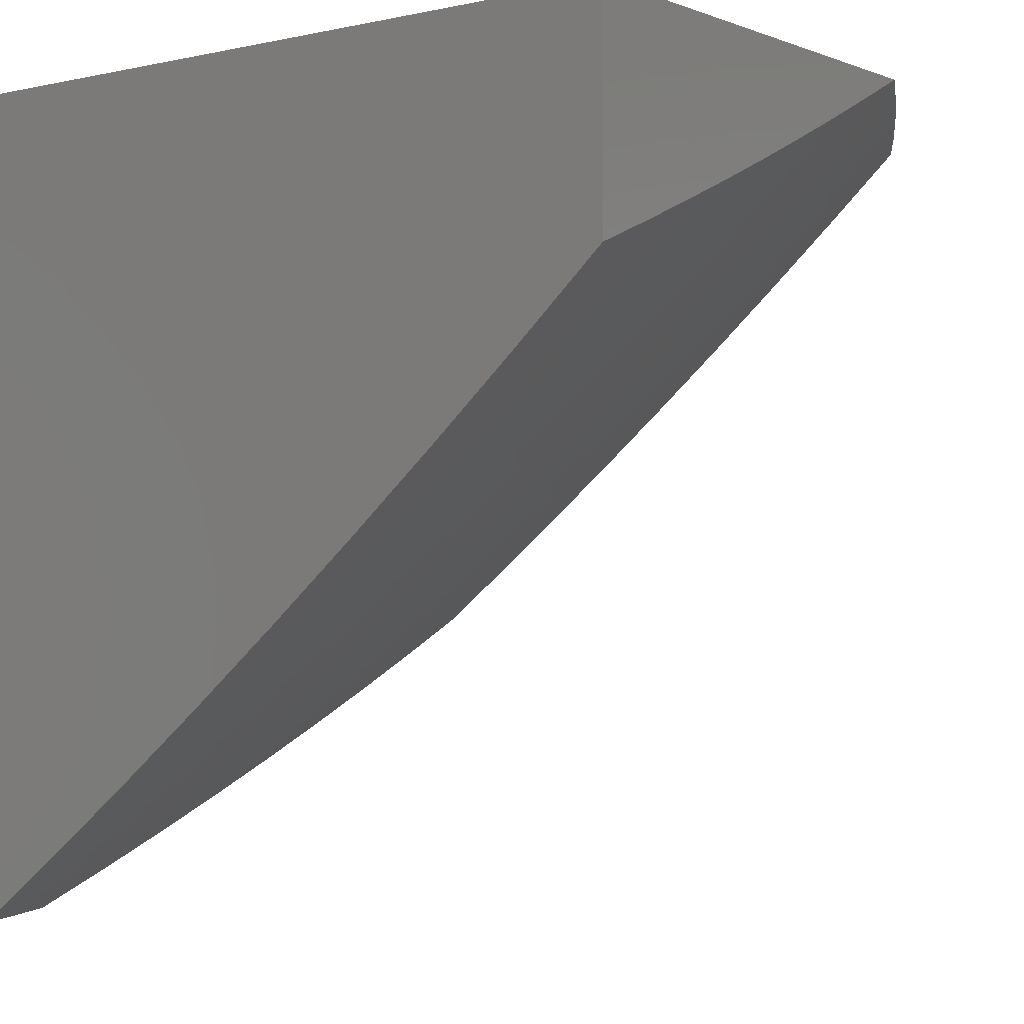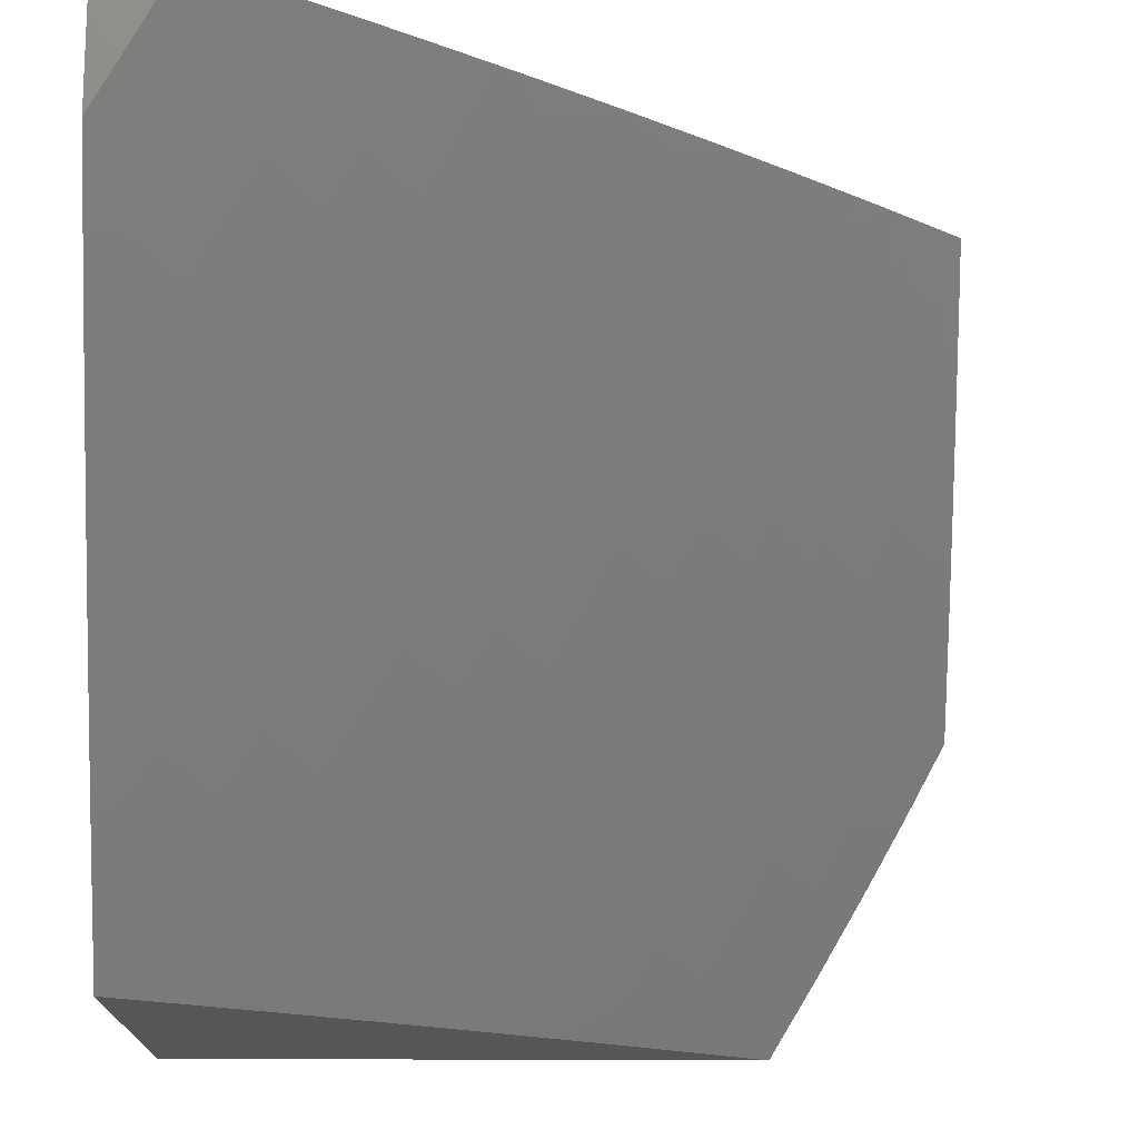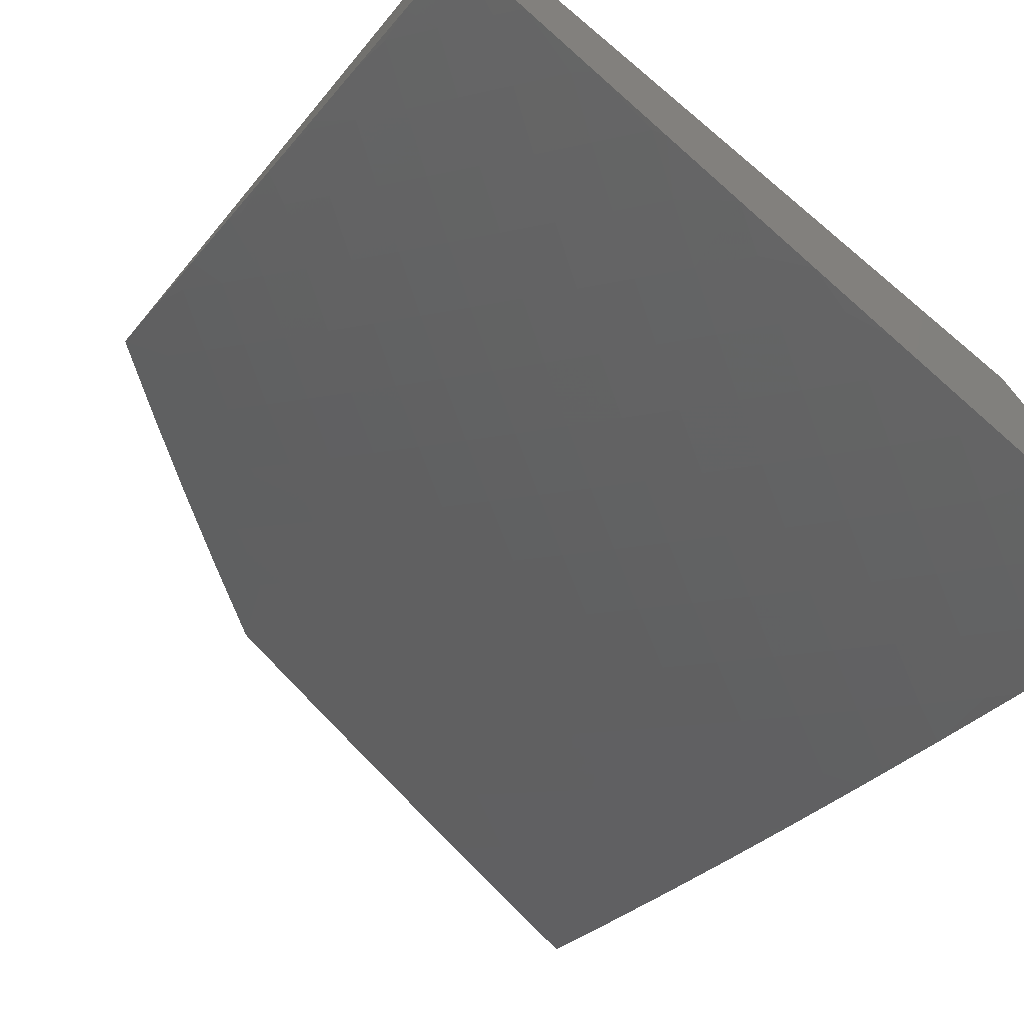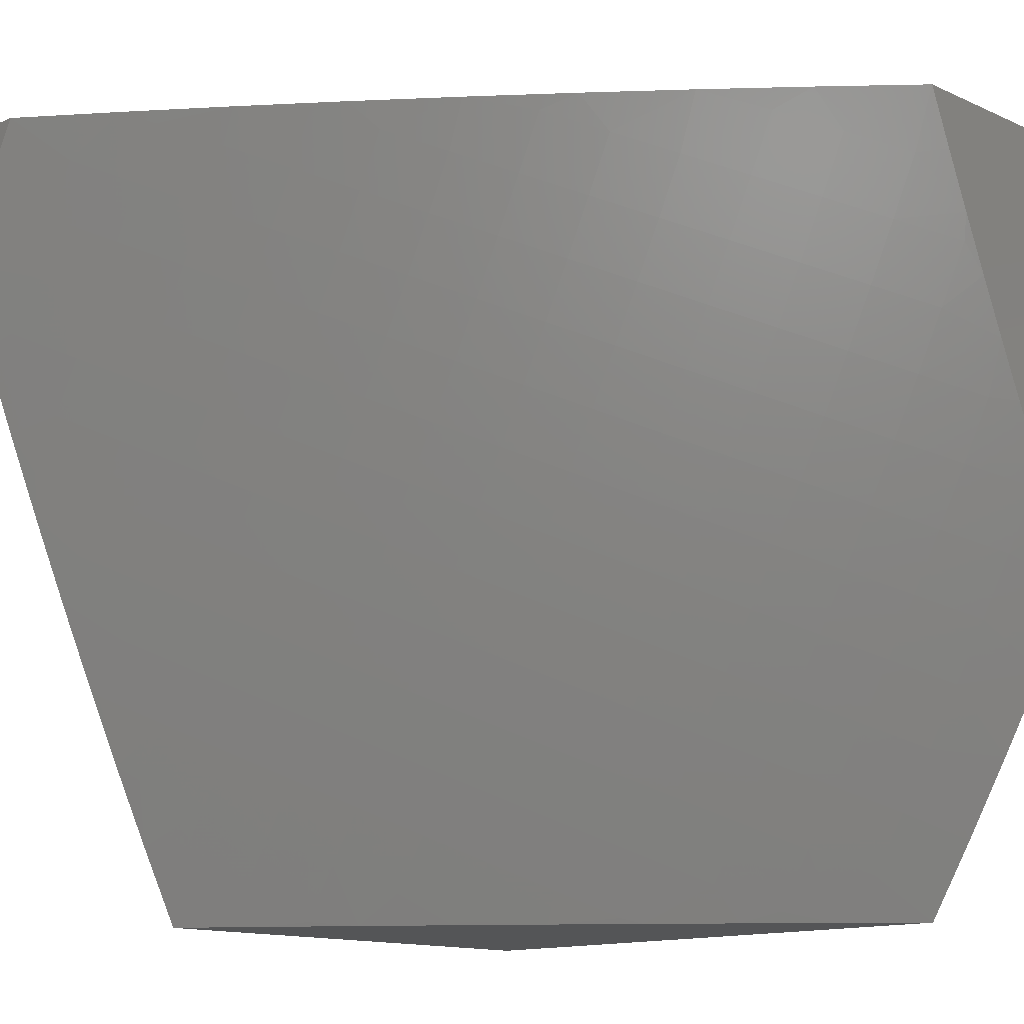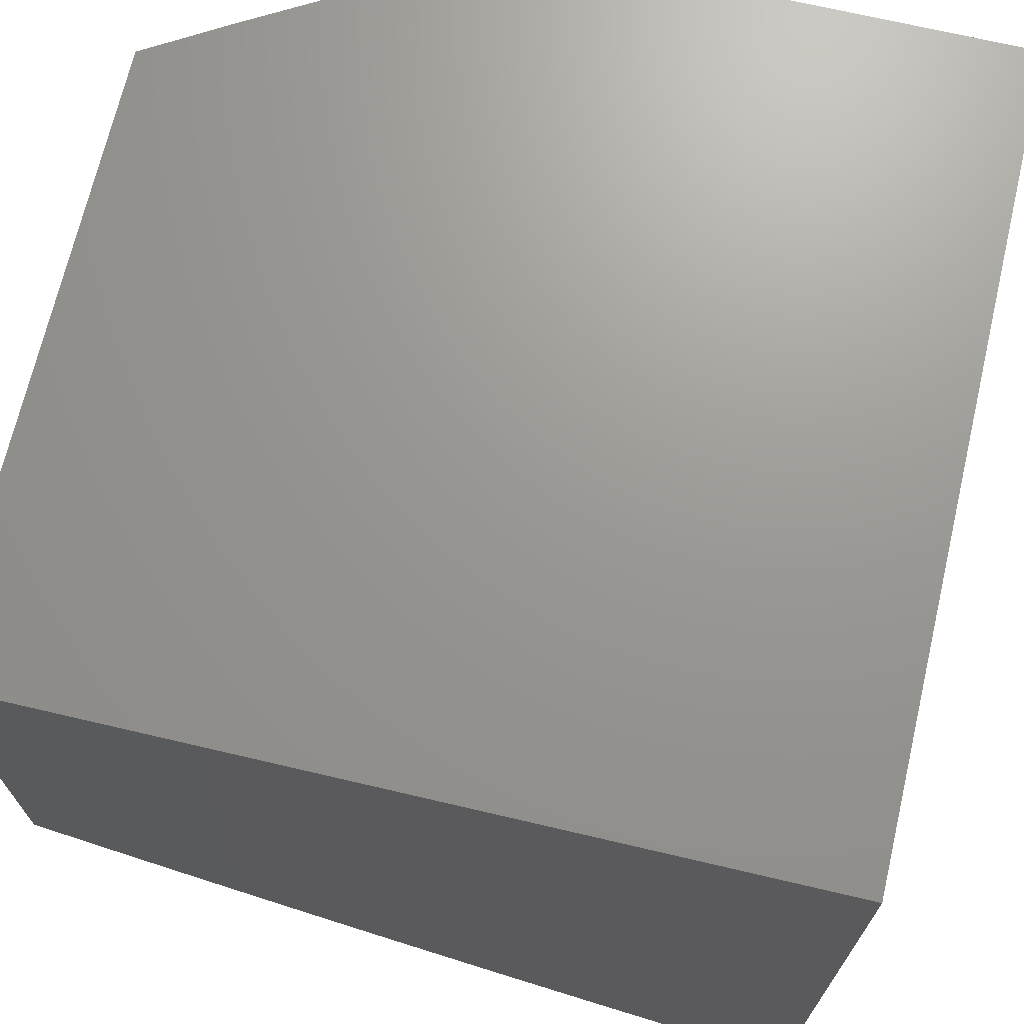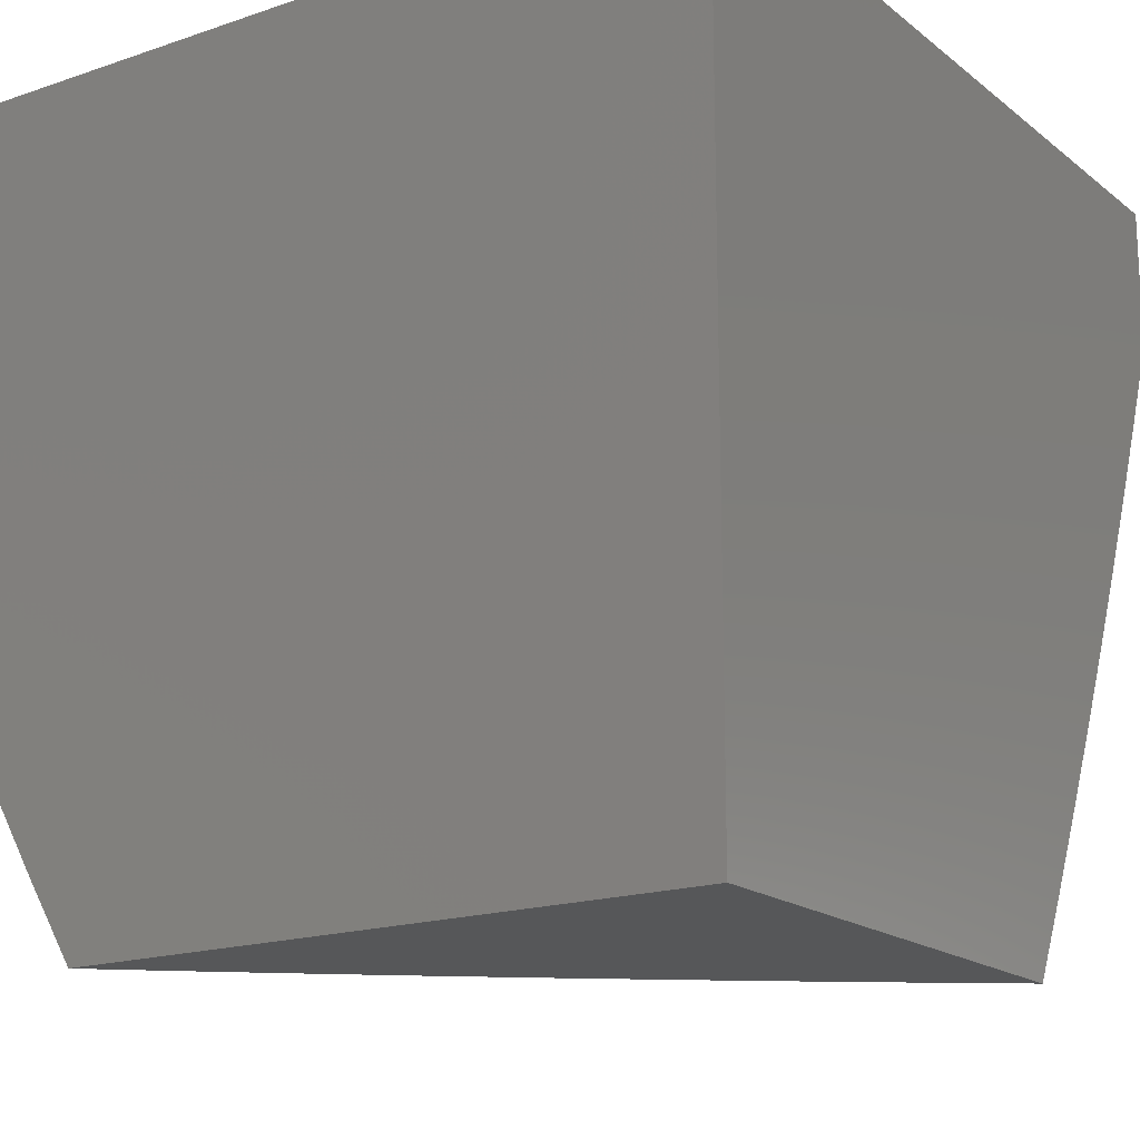
<metadata>
{"format":"stl","ext":"stl","renderer":"f3d","projection":"perspective","resolution":1024,"background":"white","views":[{"elev":-3.2,"azim":-142.4,"up":"+Z"},{"elev":-15.3,"azim":178.3,"up":"+Y"},{"elev":-74.8,"azim":50.1,"up":"+Z"},{"elev":-13.2,"azim":-135.6,"up":"+Y"},{"elev":70.0,"azim":103.2,"up":"+Z"},{"elev":-17.5,"azim":34.0,"up":"+Y"}]}
</metadata>
<code>
# stl→obj: 205 verts, 406 faces
v -6.21 -3 -8.914
v -6.093 -3 -9
v -6.144 -3.055 -8.942
v -6.047 -3.087 -9
v -6.108 -3.124 -8.942
v -6.07 -3.193 -8.942
v -6.133 -3.226 -8.883
v -6.094 -3.295 -8.883
v -6.156 -3.328 -8.824
v -6.116 -3.398 -8.824
v -6.176 -3.432 -8.764
v -6.135 -3.502 -8.764
v -6.195 -3.536 -8.704
v -6.153 -3.606 -8.704
v -6.212 -3.641 -8.643
v -6.168 -3.711 -8.643
v -6.227 -3.747 -8.581
v -6.181 -3.817 -8.581
v -6.239 -3.853 -8.519
v -6.192 -3.924 -8.519
v -6.249 -3.96 -8.456
v -6.197 -4 -8.476
v -6.294 -4 -8.399
v -6 -3.174 -9
v -6.032 -3.262 -8.942
v -6.054 -3.364 -8.883
v -6.075 -3.467 -8.824
v -6.093 -3.571 -8.764
v -6.109 -3.676 -8.704
v -6.123 -3.782 -8.643
v -6.135 -3.888 -8.581
v -6.145 -3.994 -8.519
v -6.099 -4 -8.551
v -6.088 -3.958 -8.581
v -6 -4 -8.625
v -6.031 -3.92 -8.643
v -6 -3.899 -8.677
v -6.078 -3.851 -8.643
v -6.02 -3.815 -8.704
v -6.065 -3.745 -8.704
v -6 -3.797 -8.727
v -6.006 -3.709 -8.764
v -6 -3.695 -8.776
v -6.05 -3.64 -8.764
v -6 -3.592 -8.823
v -6.033 -3.536 -8.824
v -6 -3.488 -8.869
v -6.014 -3.433 -8.883
v -6 -3.384 -8.914
v -6 -3.279 -8.958
v -6.306 -3.996 -8.393
v -6.39 -4 -8.322
v -6.353 -3.923 -8.393
v -6.409 -3.958 -8.329
v -6.399 -3.851 -8.393
v -6.456 -3.885 -8.329
v -6.445 -3.777 -8.393
v -6.502 -3.811 -8.329
v -6.489 -3.704 -8.393
v -6.547 -3.737 -8.329
v -6.533 -3.63 -8.393
v -6.591 -3.662 -8.329
v -6.576 -3.556 -8.393
v -6.634 -3.587 -8.329
v -6.617 -3.481 -8.393
v -6.676 -3.512 -8.329
v -6.658 -3.406 -8.393
v -6.717 -3.436 -8.329
v -6.698 -3.33 -8.393
v -6.757 -3.36 -8.329
v -6.796 -3.284 -8.329
v -6.856 -3.312 -8.264
v -6.894 -3.235 -8.264
v -6.953 -3.263 -8.199
v -6.932 -3.157 -8.264
v -6.991 -3.185 -8.199
v -7 -3.15 -8.205
v -7 -3.225 -8.173
v -7 -3.299 -8.14
v -6.914 -3.341 -8.199
v -6.973 -3.369 -8.133
v -6.875 -3.418 -8.199
v -6.933 -3.447 -8.133
v -6.891 -3.525 -8.133
v -6.949 -3.554 -8.067
v -6.906 -3.633 -8.067
v -7 -3.594 -8
v -6.944 -3.696 -8
v -6.863 -3.711 -8.067
v -6.886 -3.799 -8
v -6.818 -3.788 -8.067
v -6.826 -3.9 -8
v -6.773 -3.865 -8.067
v -6.726 -3.942 -8.067
v -6.717 -3.834 -8.133
v -6.671 -3.91 -8.133
v -6.661 -3.802 -8.199
v -6.615 -3.877 -8.199
v -6.604 -3.769 -8.264
v -6.559 -3.844 -8.264
v -6.465 -3.993 -8.264
v -6.485 -4 -8.243
v -6.512 -3.919 -8.264
v -6.568 -3.952 -8.199
v -6.58 -4 -8.163
v -6.624 -3.986 -8.133
v -6.673 -4 -8.082
v -6.765 -4 -8
v -7 -3.521 -8.036
v -6.99 -3.476 -8.067
v -7 -3.447 -8.071
v -7 -3.373 -8.106
v -6.968 -3.08 -8.264
v -7 -3.075 -8.237
v -7 -3 -8.268
v -6.908 -3.053 -8.329
v -6.891 -3 -8.365
v -6.847 -3.026 -8.393
v -6.781 -3 -8.46
v -6.75 -3.075 -8.456
v -6.689 -3.047 -8.519
v -6.714 -3.15 -8.456
v -6.653 -3.122 -8.519
v -6.616 -3.196 -8.519
v -6.555 -3.167 -8.581
v -6.517 -3.241 -8.581
v -6.456 -3.21 -8.643
v -6.478 -3.314 -8.581
v -6.417 -3.283 -8.643
v -6.439 -3.387 -8.581
v -6.378 -3.355 -8.643
v -6.398 -3.46 -8.581
v -6.338 -3.427 -8.643
v -6.357 -3.532 -8.581
v -6.297 -3.499 -8.643
v -6.314 -3.604 -8.581
v -6.255 -3.57 -8.643
v -6.271 -3.675 -8.581
v -6.669 -3 -8.554
v -6.627 -3.019 -8.581
v -6.592 -3.093 -8.581
v -6.493 -3.137 -8.643
v -6.394 -3.18 -8.704
v -6.356 -3.251 -8.704
v -6.317 -3.323 -8.704
v -6.278 -3.394 -8.704
v -6.237 -3.465 -8.704
v -6.556 -3 -8.646
v -6.442 -3 -8.737
v -6.467 -3.035 -8.704
v -6.53 -3.064 -8.643
v -6.405 -3.005 -8.764
v -6.327 -3 -8.826
v -6.369 -3.077 -8.764
v -6.307 -3.046 -8.824
v -6.27 -3.118 -8.824
v -6.207 -3.087 -8.883
v -6.233 -3.188 -8.824
v -6.17 -3.156 -8.883
v -6.195 -3.259 -8.824
v -6.243 -3.016 -8.883
v -6.332 -3.149 -8.764
v -6.432 -3.107 -8.704
v -6.295 -3.22 -8.764
v -6.256 -3.291 -8.764
v -6.217 -3.362 -8.764
v -6.578 -3.271 -8.519
v -6.677 -3.225 -8.456
v -6.774 -3.179 -8.393
v -6.811 -3.103 -8.393
v -6.872 -3.13 -8.329
v -6.638 -3.301 -8.456
v -6.737 -3.255 -8.393
v -6.834 -3.207 -8.329
v -6.539 -3.345 -8.519
v -6.499 -3.418 -8.519
v -6.458 -3.492 -8.519
v -6.416 -3.565 -8.519
v -6.373 -3.637 -8.519
v -6.329 -3.71 -8.519
v -6.285 -3.781 -8.519
v -6.599 -3.375 -8.456
v -6.558 -3.45 -8.456
v -6.517 -3.524 -8.456
v -6.475 -3.597 -8.456
v -6.431 -3.671 -8.456
v -6.387 -3.744 -8.456
v -6.342 -3.816 -8.456
v -6.296 -3.888 -8.456
v -6.816 -3.389 -8.264
v -6.834 -3.496 -8.199
v -6.849 -3.603 -8.133
v -6.776 -3.466 -8.264
v -6.734 -3.542 -8.264
v -6.692 -3.618 -8.264
v -6.648 -3.694 -8.264
v -6.792 -3.573 -8.199
v -6.806 -3.68 -8.133
v -6.749 -3.649 -8.199
v -6.705 -3.726 -8.199
v -6.762 -3.757 -8.133
v -6 -4 -8
v -6 -3 -8
v -6 -3 -9
v -7 -3 -8
f 1 2 3
f 3 2 4
f 3 4 5
f 5 4 6
f 5 6 7
f 7 6 8
f 7 8 9
f 9 8 10
f 9 10 11
f 11 10 12
f 11 12 13
f 13 12 14
f 13 14 15
f 15 14 16
f 15 16 17
f 17 16 18
f 17 18 19
f 19 18 20
f 19 20 21
f 21 20 22
f 21 22 23
f 4 24 6
f 6 24 25
f 6 25 8
f 8 25 26
f 8 26 10
f 10 26 27
f 10 27 12
f 12 27 28
f 12 28 14
f 14 28 29
f 14 29 16
f 16 29 30
f 16 30 18
f 18 30 31
f 18 31 20
f 20 31 32
f 20 32 22
f 22 32 33
f 33 32 34
f 33 34 35
f 35 34 36
f 35 36 37
f 37 36 38
f 37 38 39
f 39 38 40
f 39 40 41
f 41 40 42
f 41 42 43
f 43 42 44
f 43 44 45
f 45 44 28
f 45 28 46
f 46 28 27
f 46 27 47
f 47 27 48
f 47 48 49
f 49 48 26
f 49 26 50
f 50 26 25
f 50 25 24
f 47 45 46
f 41 37 39
f 21 23 51
f 51 23 52
f 51 52 53
f 53 52 54
f 53 54 55
f 55 54 56
f 55 56 57
f 57 56 58
f 57 58 59
f 59 58 60
f 59 60 61
f 61 60 62
f 61 62 63
f 63 62 64
f 63 64 65
f 65 64 66
f 65 66 67
f 67 66 68
f 67 68 69
f 69 68 70
f 69 70 71
f 71 70 72
f 71 72 73
f 73 72 74
f 73 74 75
f 75 74 76
f 75 76 77
f 77 76 78
f 78 76 74
f 78 74 79
f 79 74 80
f 79 80 81
f 81 80 82
f 81 82 83
f 83 82 84
f 83 84 85
f 85 84 86
f 85 86 87
f 87 86 88
f 88 86 89
f 88 89 90
f 90 89 91
f 90 91 92
f 92 91 93
f 92 93 94
f 94 93 95
f 94 95 96
f 96 95 97
f 96 97 98
f 98 97 99
f 98 99 100
f 100 99 60
f 100 60 58
f 54 52 101
f 101 52 102
f 101 102 103
f 103 102 104
f 103 104 100
f 100 104 98
f 102 105 104
f 104 105 106
f 104 106 98
f 98 106 96
f 105 107 106
f 106 107 96
f 96 107 94
f 94 107 108
f 94 108 92
f 87 109 85
f 85 109 110
f 85 110 83
f 83 110 111
f 83 111 112
f 109 111 110
f 83 112 81
f 81 112 79
f 75 77 113
f 113 77 114
f 113 114 115
f 113 115 116
f 116 115 117
f 116 117 118
f 118 117 119
f 118 119 120
f 120 119 121
f 120 121 122
f 122 121 123
f 122 123 124
f 124 123 125
f 124 125 126
f 126 125 127
f 126 127 128
f 128 127 129
f 128 129 130
f 130 129 131
f 130 131 132
f 132 131 133
f 132 133 134
f 134 133 135
f 134 135 136
f 136 135 137
f 136 137 138
f 138 137 15
f 138 15 17
f 119 139 121
f 121 139 140
f 121 140 123
f 123 140 141
f 123 141 125
f 125 141 142
f 125 142 127
f 127 142 143
f 127 143 129
f 129 143 144
f 129 144 131
f 131 144 145
f 131 145 133
f 133 145 146
f 133 146 135
f 135 146 147
f 135 147 137
f 137 147 13
f 137 13 15
f 139 148 140
f 140 148 141
f 149 150 148
f 148 150 151
f 148 151 141
f 141 151 142
f 150 149 152
f 152 149 153
f 152 153 154
f 154 153 155
f 154 155 156
f 156 155 157
f 156 157 158
f 158 157 159
f 158 159 160
f 160 159 7
f 160 7 9
f 155 153 161
f 161 153 1
f 161 1 157
f 157 1 3
f 157 3 159
f 159 3 5
f 159 5 7
f 161 157 155
f 156 162 154
f 154 162 163
f 154 163 150
f 150 163 151
f 162 143 163
f 163 143 142
f 163 142 151
f 162 156 164
f 164 156 158
f 164 158 165
f 165 158 160
f 165 160 166
f 166 160 9
f 166 9 11
f 143 162 144
f 144 162 164
f 144 164 145
f 145 164 165
f 145 165 146
f 146 165 166
f 146 166 147
f 147 166 11
f 147 11 13
f 126 167 124
f 124 167 168
f 124 168 122
f 122 168 169
f 122 169 120
f 120 169 170
f 120 170 118
f 118 170 171
f 118 171 116
f 116 171 75
f 116 75 113
f 167 172 168
f 168 172 173
f 168 173 169
f 169 173 174
f 169 174 170
f 170 174 171
f 167 126 175
f 175 126 128
f 175 128 176
f 176 128 130
f 176 130 177
f 177 130 132
f 177 132 178
f 178 132 134
f 178 134 179
f 179 134 136
f 179 136 180
f 180 136 138
f 180 138 181
f 181 138 17
f 181 17 19
f 172 69 173
f 173 69 71
f 173 71 174
f 174 71 73
f 174 73 171
f 171 73 75
f 172 167 182
f 182 167 175
f 182 175 183
f 183 175 176
f 183 176 184
f 184 176 177
f 184 177 185
f 185 177 178
f 185 178 186
f 186 178 179
f 186 179 187
f 187 179 180
f 187 180 188
f 188 180 181
f 188 181 189
f 189 181 19
f 189 19 21
f 69 172 67
f 67 172 182
f 67 182 65
f 65 182 183
f 65 183 63
f 63 183 184
f 63 184 61
f 61 184 185
f 61 185 59
f 59 185 186
f 59 186 57
f 57 186 187
f 57 187 55
f 55 187 188
f 55 188 53
f 53 188 189
f 53 189 51
f 51 189 21
f 70 190 72
f 72 190 80
f 72 80 74
f 80 190 82
f 82 190 191
f 82 191 84
f 84 191 192
f 84 192 86
f 86 192 89
f 190 70 193
f 193 70 68
f 193 68 194
f 194 68 66
f 194 66 195
f 195 66 64
f 195 64 196
f 196 64 62
f 196 62 99
f 99 62 60
f 152 154 150
f 190 193 191
f 191 193 197
f 191 197 192
f 192 197 198
f 192 198 89
f 89 198 91
f 197 193 194
f 197 194 199
f 199 194 195
f 199 195 200
f 200 195 196
f 200 196 97
f 97 196 99
f 197 199 198
f 198 199 201
f 198 201 91
f 91 201 93
f 201 199 200
f 48 27 26
f 97 95 200
f 200 95 201
f 95 93 201
f 103 100 58
f 103 58 56
f 28 44 29
f 29 44 40
f 29 40 30
f 30 40 38
f 30 38 31
f 31 38 34
f 31 34 32
f 42 40 44
f 101 103 56
f 101 56 54
f 36 34 38
f 108 107 202
f 202 107 105
f 202 105 102
f 102 52 202
f 202 52 23
f 202 23 22
f 22 33 202
f 202 33 35
f 35 37 202
f 202 37 41
f 202 41 43
f 202 43 203
f 203 43 45
f 203 45 47
f 47 49 203
f 203 49 50
f 203 50 204
f 204 50 24
f 24 4 204
f 204 4 2
f 205 87 203
f 203 87 88
f 203 88 90
f 203 90 202
f 202 90 92
f 202 92 108
f 115 114 205
f 205 114 77
f 205 77 78
f 78 79 205
f 205 79 112
f 205 112 111
f 111 109 205
f 205 109 87
f 2 1 204
f 204 1 203
f 203 1 153
f 203 153 149
f 149 148 203
f 203 148 139
f 203 139 119
f 119 117 203
f 203 117 205
f 205 117 115

</code>
